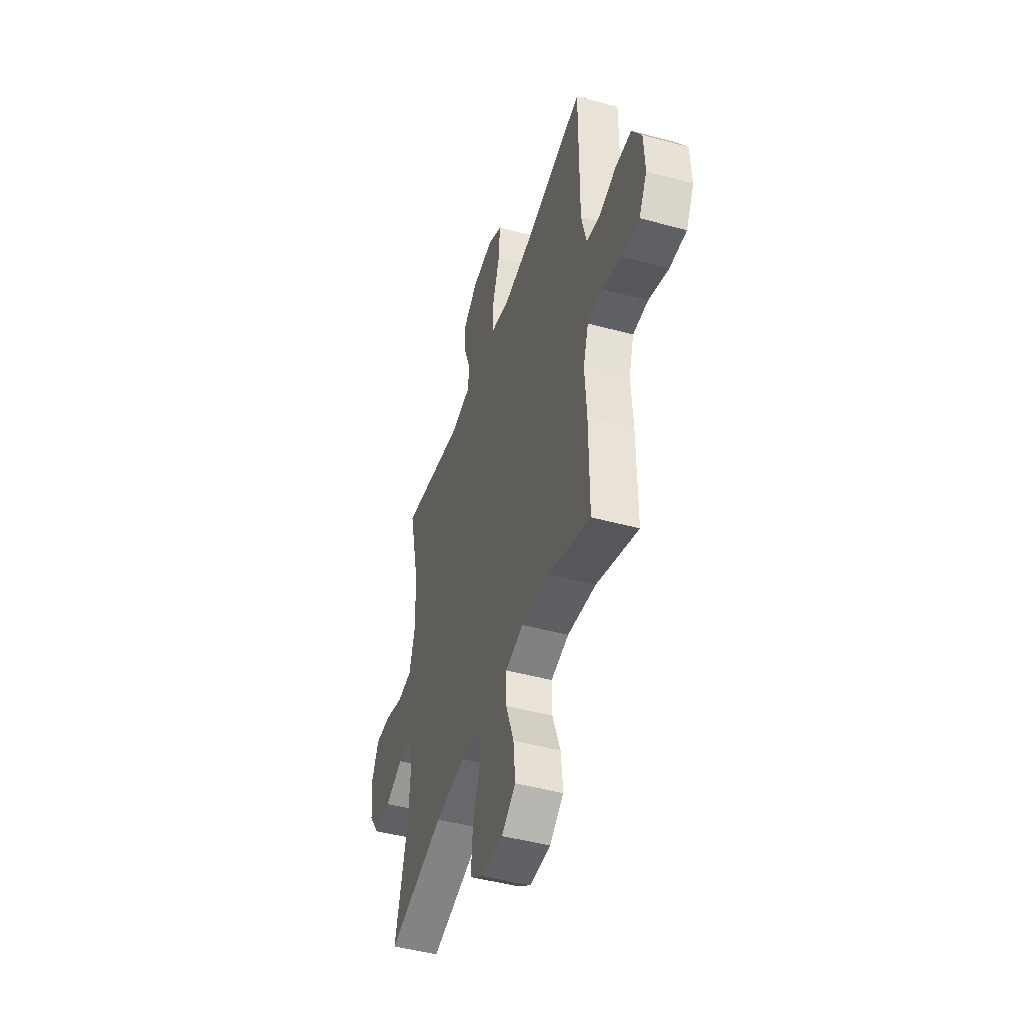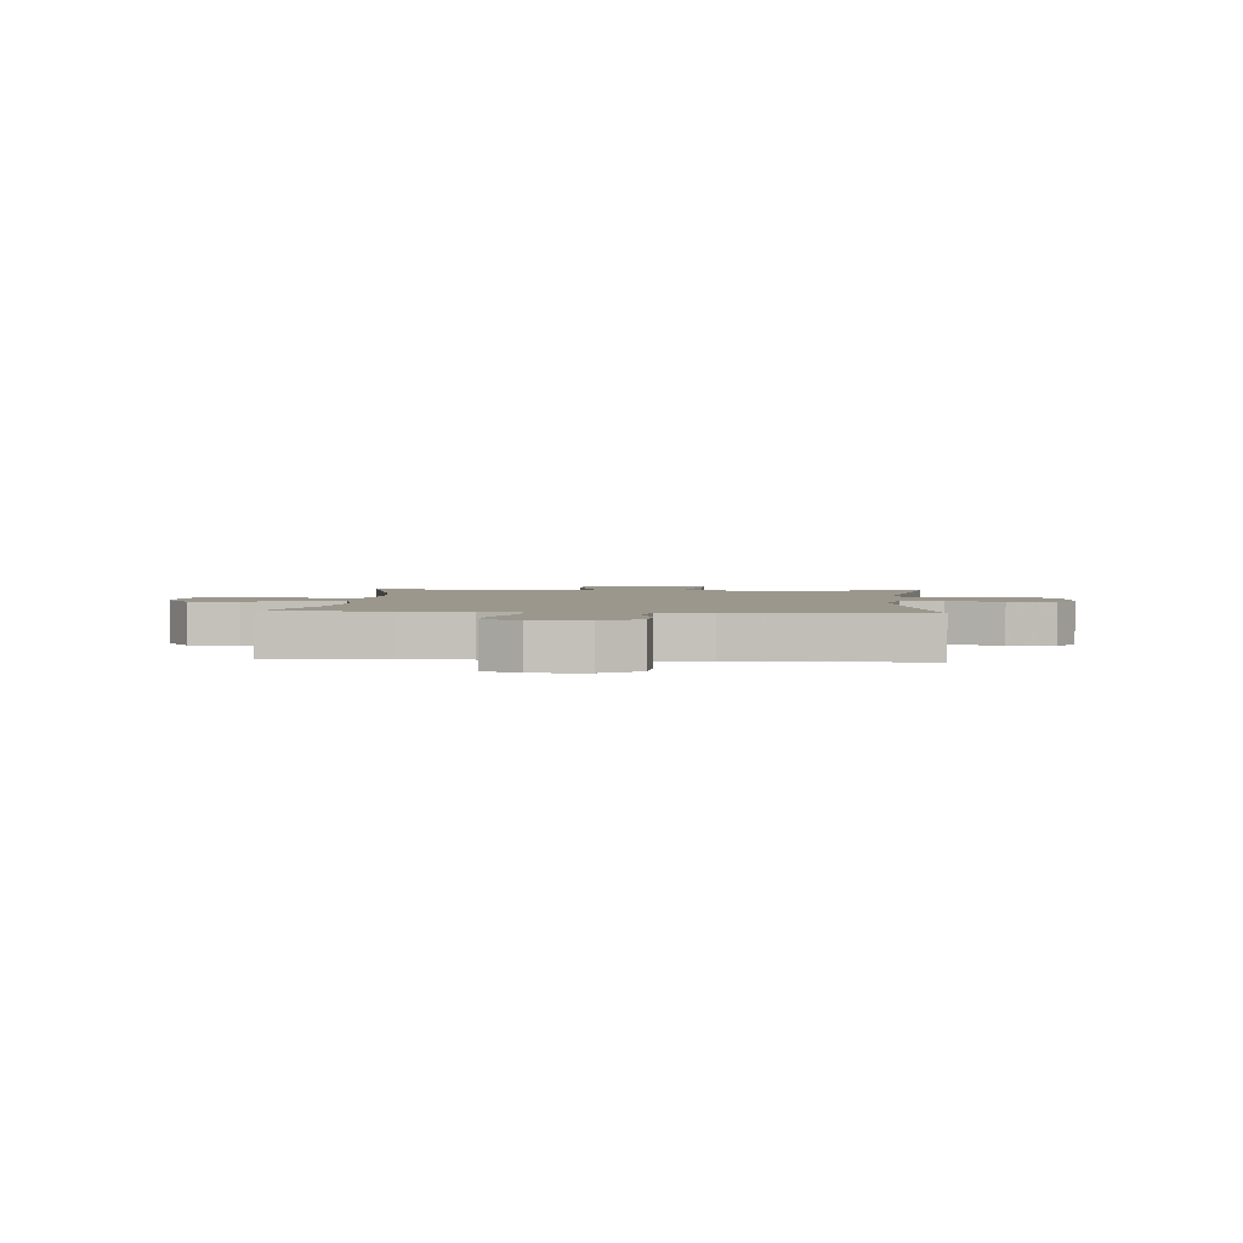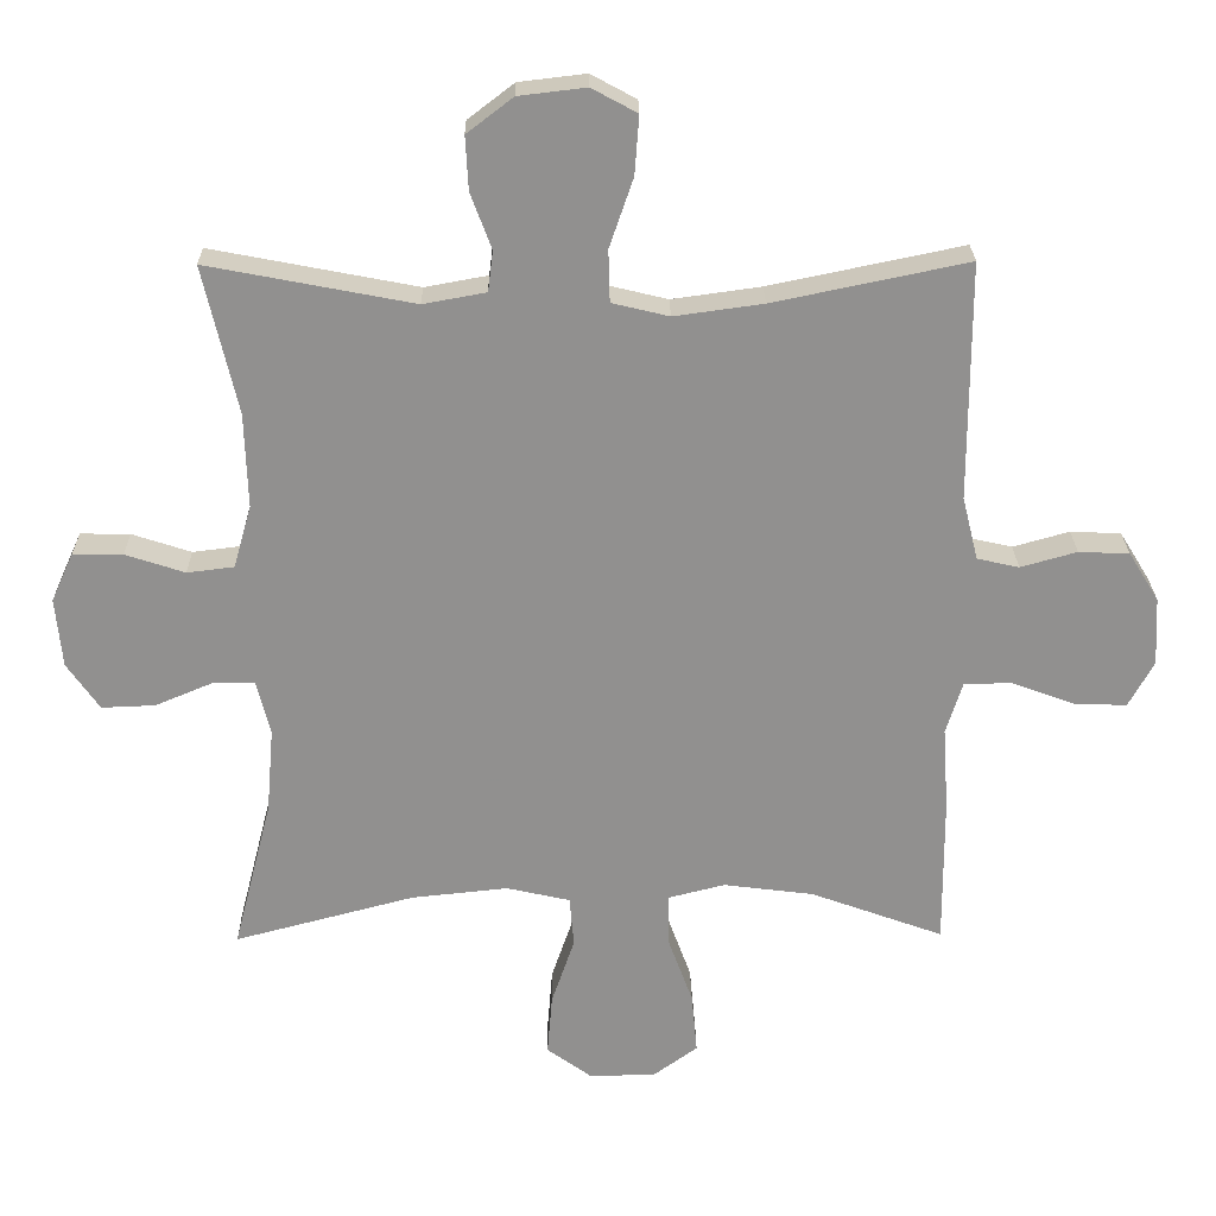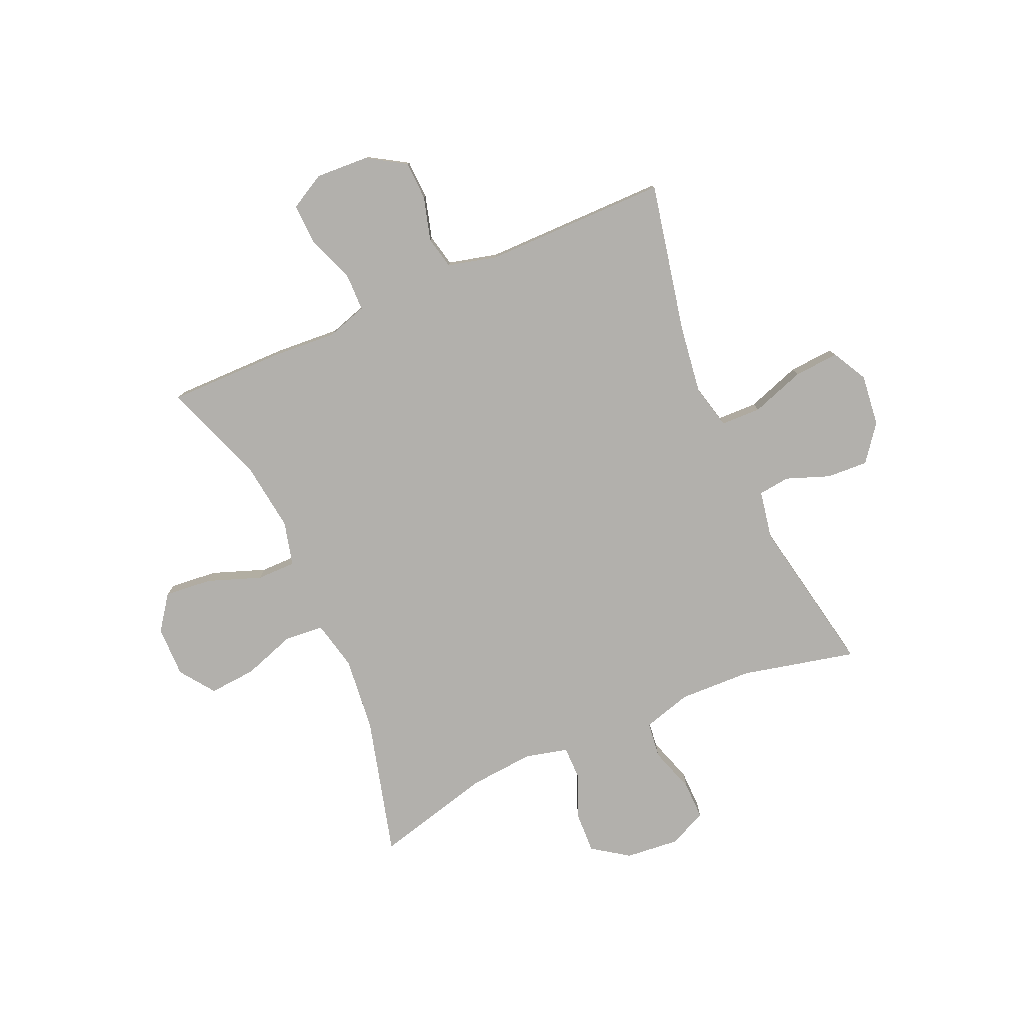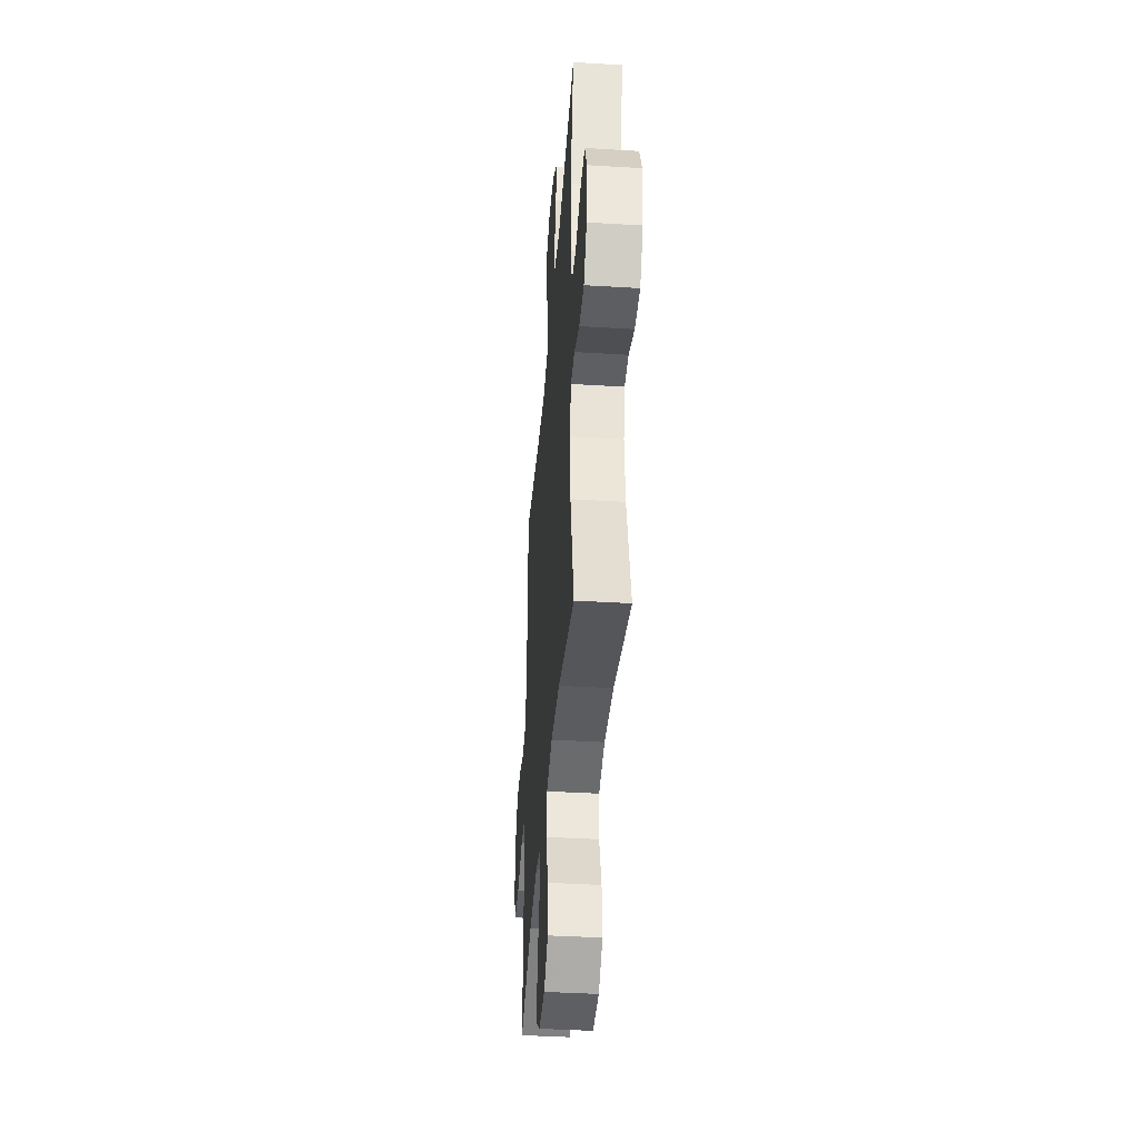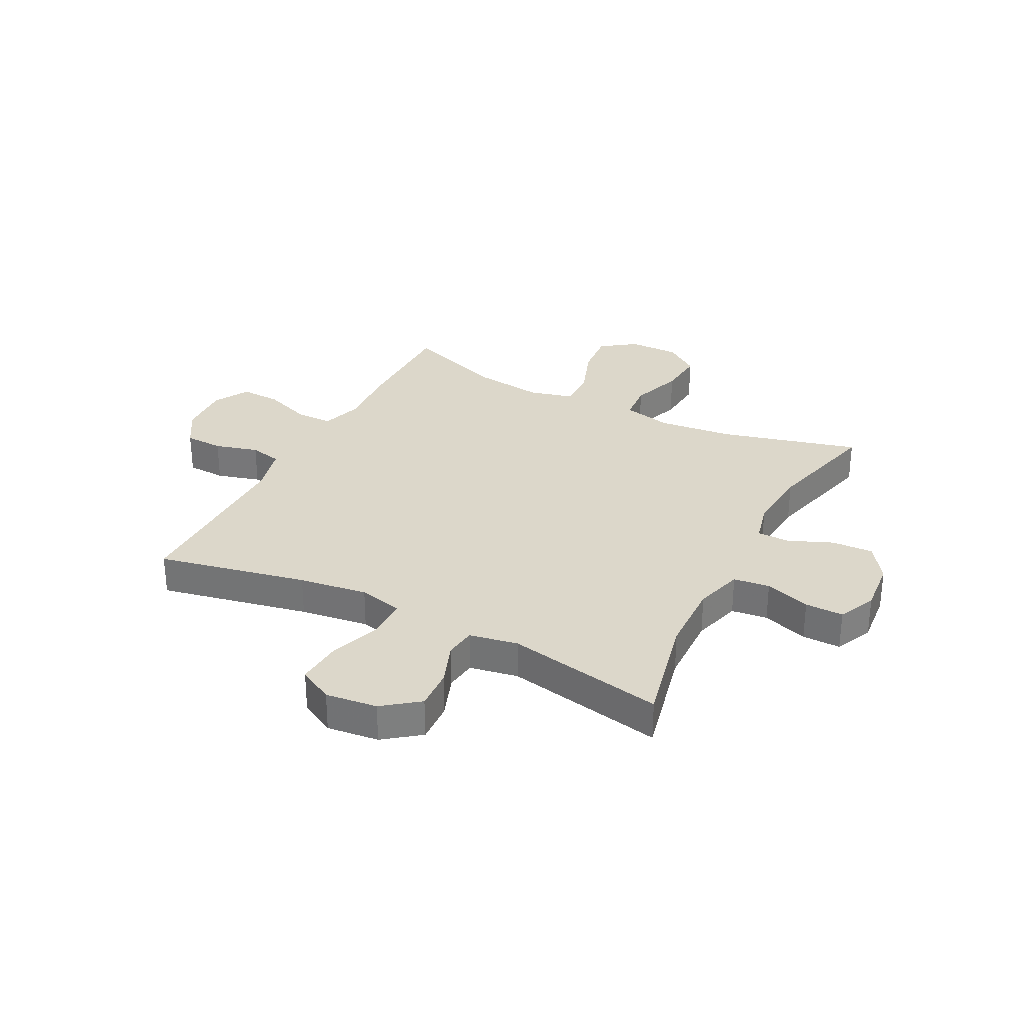
<metadata>
{"format":"obj","ext":"obj","renderer":"f3d","projection":"perspective","resolution":1024,"background":"white","views":[{"elev":-46.5,"azim":-107.2,"up":"+Z"},{"elev":2.6,"azim":-85.4,"up":"+Y"},{"elev":24.4,"azim":179.2,"up":"+Z"},{"elev":-78.7,"azim":-66.3,"up":"+Y"},{"elev":-40.4,"azim":85.7,"up":"+Z"},{"elev":30.8,"azim":27.3,"up":"+Y"}]}
</metadata>
<code>
v 0.5 0.07 0.5
v 0.453 0.07 0.295
v 0.449 0.07 0.164
v 0.474 0.07 0.077
v 0.539 0.07 0.069
v 0.621 0.07 0.096
v 0.69 0.07 0.097
v 0.721 0.07 0.029
v 0.712 0.07 -0.067
v 0.667 0.07 -0.132
v 0.593 0.07 -0.129
v 0.514 0.07 -0.096
v 0.455 0.07 -0.096
v 0.436 0.07 -0.172
v 0.446 0.07 -0.289
v 0.5 0.07 -0.5
v 0.25 0.07 -0.434
v 0.116 0.07 -0.42
v 0.028 0.07 -0.44
v 0.022 0.07 -0.51
v 0.054 0.07 -0.604
v 0.061 0.07 -0.689
v -0.001 0.07 -0.734
v -0.093 0.07 -0.733
v -0.155 0.07 -0.688
v -0.147 0.07 -0.603
v -0.112 0.07 -0.507
v -0.112 0.07 -0.437
v -0.191 0.07 -0.417
v -0.316 0.07 -0.433
v -0.5 0.07 -0.5
v -0.499 0.07 -0.293
v -0.491 0.07 -0.177
v -0.514 0.07 -0.104
v -0.58 0.07 -0.103
v -0.667 0.07 -0.135
v -0.74 0.07 -0.138
v -0.775 0.07 -0.074
v -0.77 0.07 0.021
v -0.728 0.07 0.089
v -0.658 0.07 0.092
v -0.58 0.07 0.07
v -0.522 0.07 0.083
v -0.5 0.07 0.171
v -0.5 0.07 0.5
v -0.231 0.07 0.444
v -0.108 0.07 0.427
v -0.029 0.07 0.446
v -0.027 0.07 0.518
v -0.06 0.07 0.614
v -0.066 0.07 0.695
v -0.003 0.07 0.729
v 0.09 0.07 0.718
v 0.154 0.07 0.669
v 0.15 0.07 0.595
v 0.121 0.07 0.517
v 0.128 0.07 0.461
v 0.215 0.07 0.445
v 0.5 0 0.5
v 0.453 0 0.295
v 0.449 0 0.164
v 0.474 0 0.077
v 0.539 0 0.069
v 0.621 0 0.096
v 0.69 0 0.097
v 0.721 0 0.029
v 0.712 0 -0.067
v 0.667 0 -0.132
v 0.593 0 -0.129
v 0.514 0 -0.096
v 0.455 0 -0.096
v 0.436 0 -0.172
v 0.446 0 -0.289
v 0.5 0 -0.5
v 0.25 0 -0.434
v 0.116 0 -0.42
v 0.028 0 -0.44
v 0.022 0 -0.51
v 0.054 0 -0.604
v 0.061 0 -0.689
v -0.001 0 -0.734
v -0.093 0 -0.733
v -0.155 0 -0.688
v -0.147 0 -0.603
v -0.112 0 -0.507
v -0.112 0 -0.437
v -0.191 0 -0.417
v -0.316 0 -0.433
v -0.5 0 -0.5
v -0.499 0 -0.293
v -0.491 0 -0.177
v -0.514 0 -0.104
v -0.58 0 -0.103
v -0.667 0 -0.135
v -0.74 0 -0.138
v -0.775 0 -0.074
v -0.77 0 0.021
v -0.728 0 0.089
v -0.658 0 0.092
v -0.58 0 0.07
v -0.522 0 0.083
v -0.5 0 0.171
v -0.5 0 0.5
v -0.231 0 0.444
v -0.108 0 0.427
v -0.029 0 0.446
v -0.027 0 0.518
v -0.06 0 0.614
v -0.066 0 0.695
v -0.003 0 0.729
v 0.09 0 0.718
v 0.154 0 0.669
v 0.15 0 0.595
v 0.121 0 0.517
v 0.128 0 0.461
v 0.215 0 0.445
f 53 54 55 56
f 53 56 57
f 52 53 57
f 49 50 51 52
f 48 49 52 57
f 47 48 57 58
f 44 45 46
f 43 44 46 47
f 39 40 41 42
f 39 42 43
f 38 39 43
f 35 36 37 38
f 34 35 38 43
f 33 34 43 47
f 30 31 32 33
f 29 30 33 47
f 24 25 26 27
f 24 27 28
f 23 24 28
f 20 21 22 23
f 19 20 23 28
f 18 19 28 29
f 15 16 17
f 14 15 17 18
f 13 14 18 29
f 9 10 11 12
f 9 12 13
f 8 9 13
f 5 6 7 8
f 4 5 8 13
f 3 4 13 29
f 58 1 2
f 29 47 58
f 2 3 29 58
f 114 113 112 111
f 115 114 111
f 115 111 110
f 110 109 108 107
f 115 110 107 106
f 116 115 106 105
f 104 103 102
f 105 104 102 101
f 100 99 98 97
f 101 100 97
f 101 97 96
f 96 95 94 93
f 101 96 93 92
f 105 101 92 91
f 91 90 89 88
f 105 91 88 87
f 85 84 83 82
f 86 85 82
f 86 82 81
f 81 80 79 78
f 86 81 78 77
f 87 86 77 76
f 75 74 73
f 76 75 73 72
f 87 76 72 71
f 70 69 68 67
f 71 70 67
f 71 67 66
f 66 65 64 63
f 71 66 63 62
f 87 71 62 61
f 60 59 116
f 116 105 87
f 116 87 61 60
f 1 59 60 2
f 2 60 61 3
f 3 61 62 4
f 4 62 63 5
f 5 63 64 6
f 6 64 65 7
f 7 65 66 8
f 8 66 67 9
f 9 67 68 10
f 10 68 69 11
f 11 69 70 12
f 12 70 71 13
f 13 71 72 14
f 14 72 73 15
f 15 73 74 16
f 16 74 75 17
f 17 75 76 18
f 18 76 77 19
f 19 77 78 20
f 20 78 79 21
f 21 79 80 22
f 22 80 81 23
f 23 81 82 24
f 24 82 83 25
f 25 83 84 26
f 26 84 85 27
f 27 85 86 28
f 28 86 87 29
f 29 87 88 30
f 30 88 89 31
f 31 89 90 32
f 32 90 91 33
f 33 91 92 34
f 34 92 93 35
f 35 93 94 36
f 36 94 95 37
f 37 95 96 38
f 38 96 97 39
f 39 97 98 40
f 40 98 99 41
f 41 99 100 42
f 42 100 101 43
f 43 101 102 44
f 44 102 103 45
f 45 103 104 46
f 46 104 105 47
f 47 105 106 48
f 48 106 107 49
f 49 107 108 50
f 50 108 109 51
f 51 109 110 52
f 52 110 111 53
f 53 111 112 54
f 54 112 113 55
f 55 113 114 56
f 56 114 115 57
f 57 115 116 58
f 58 116 59 1

</code>
